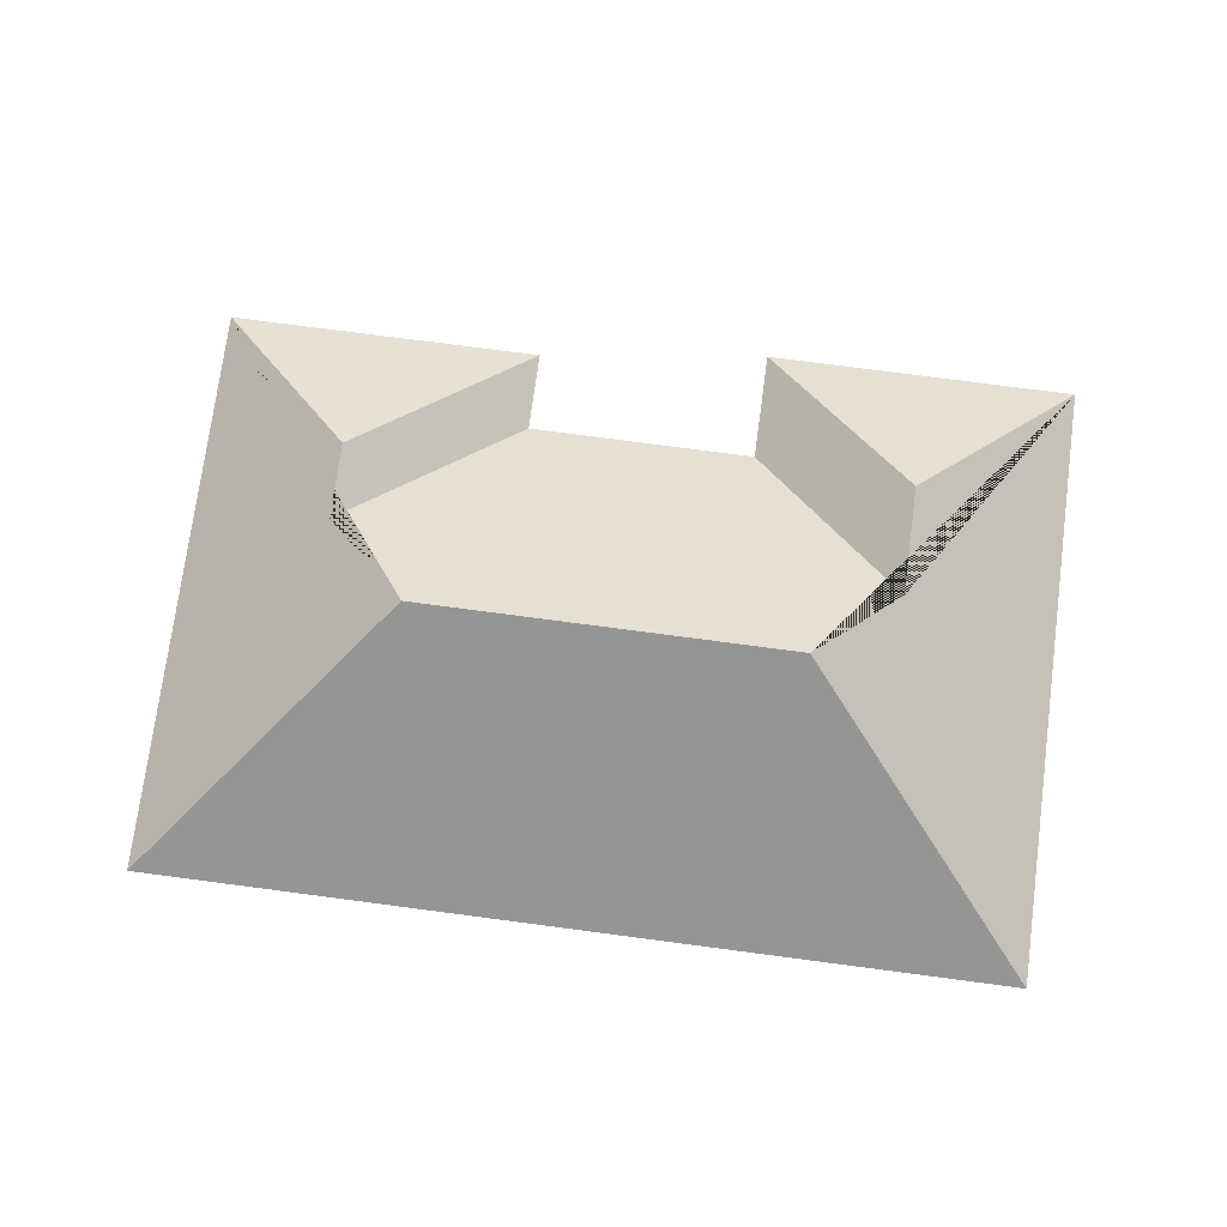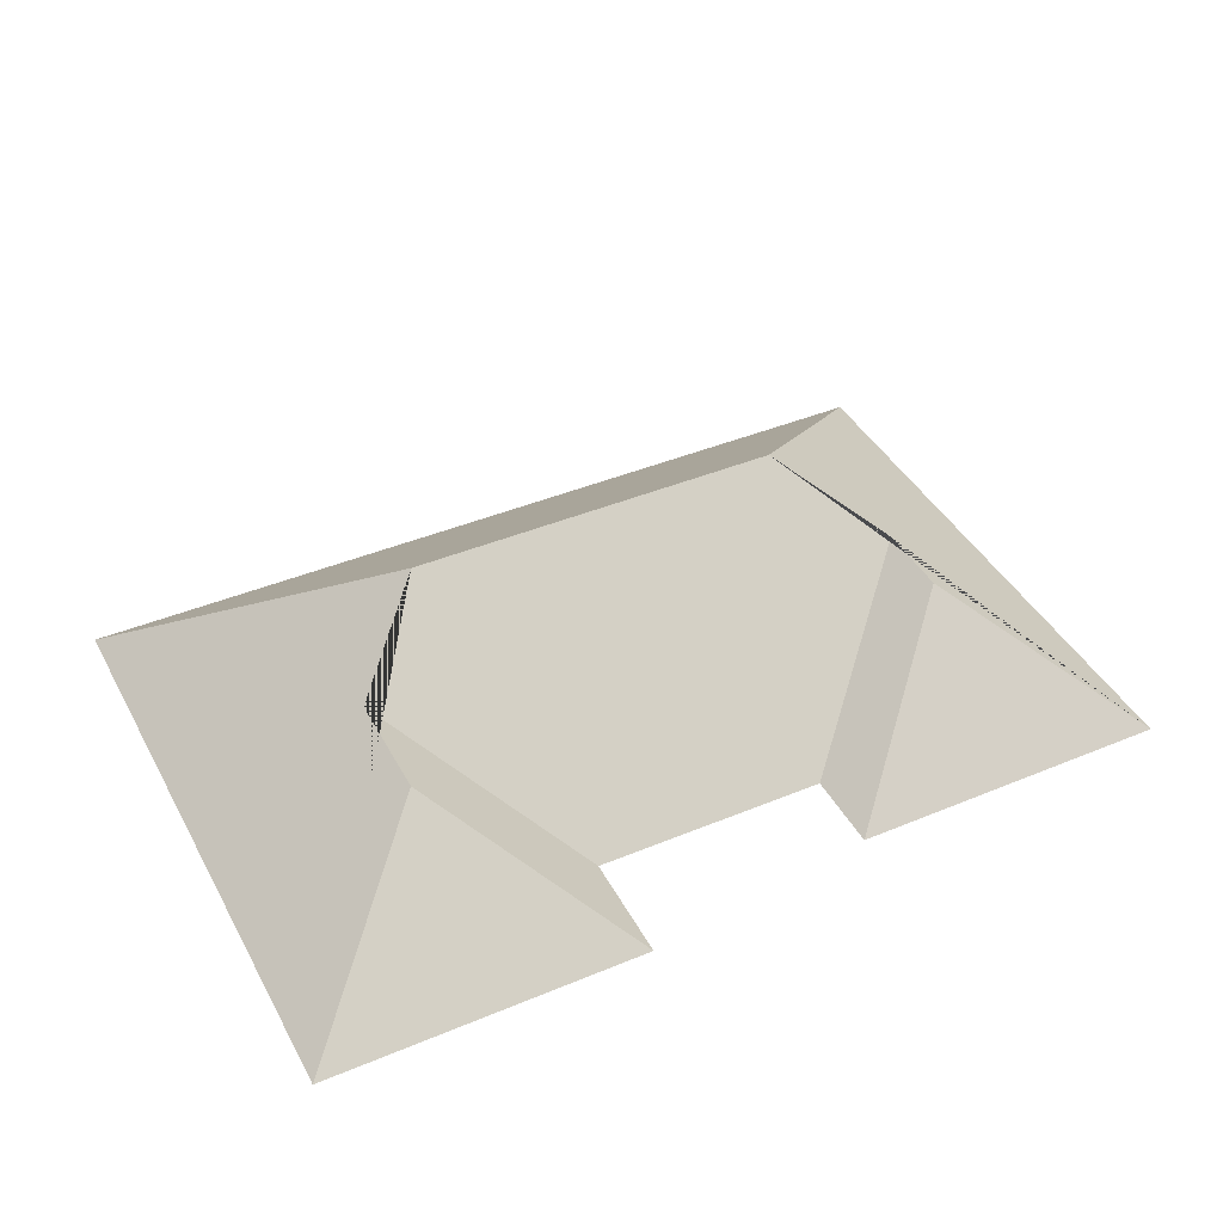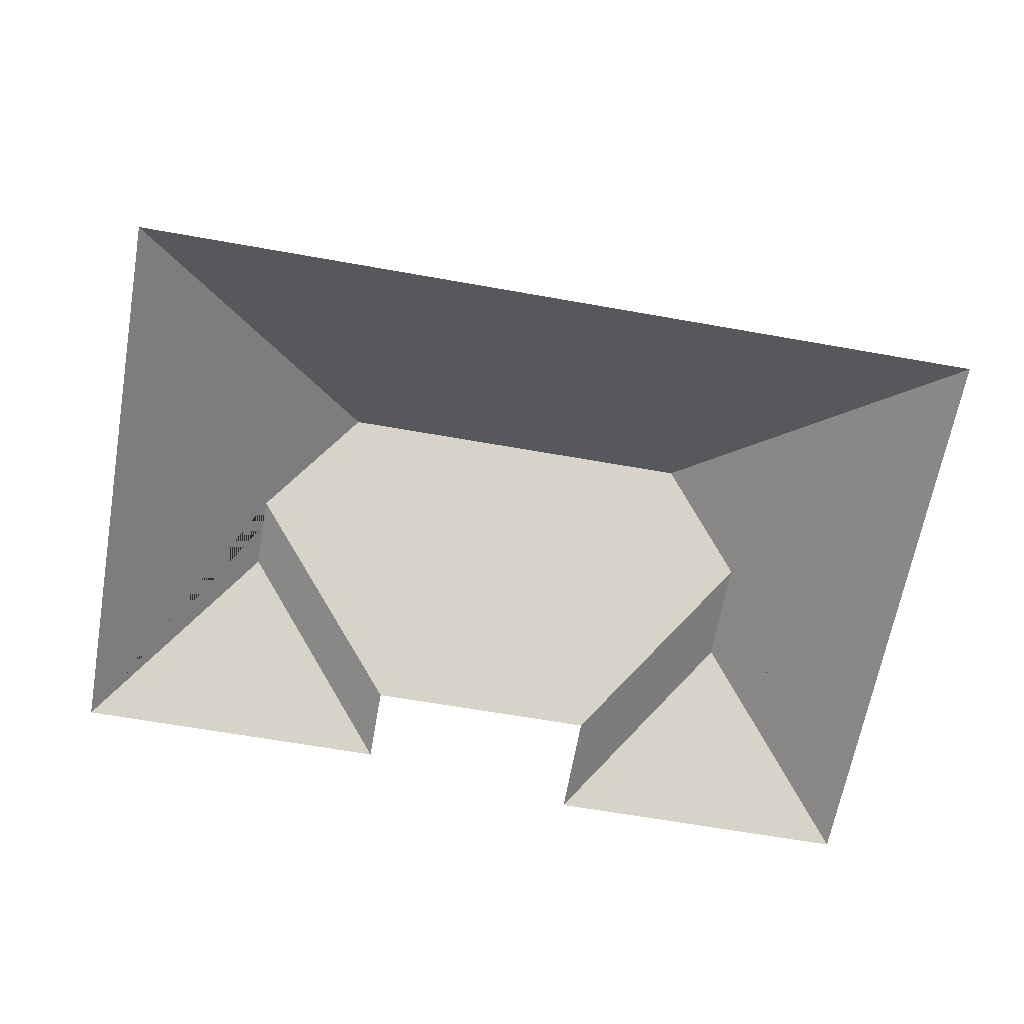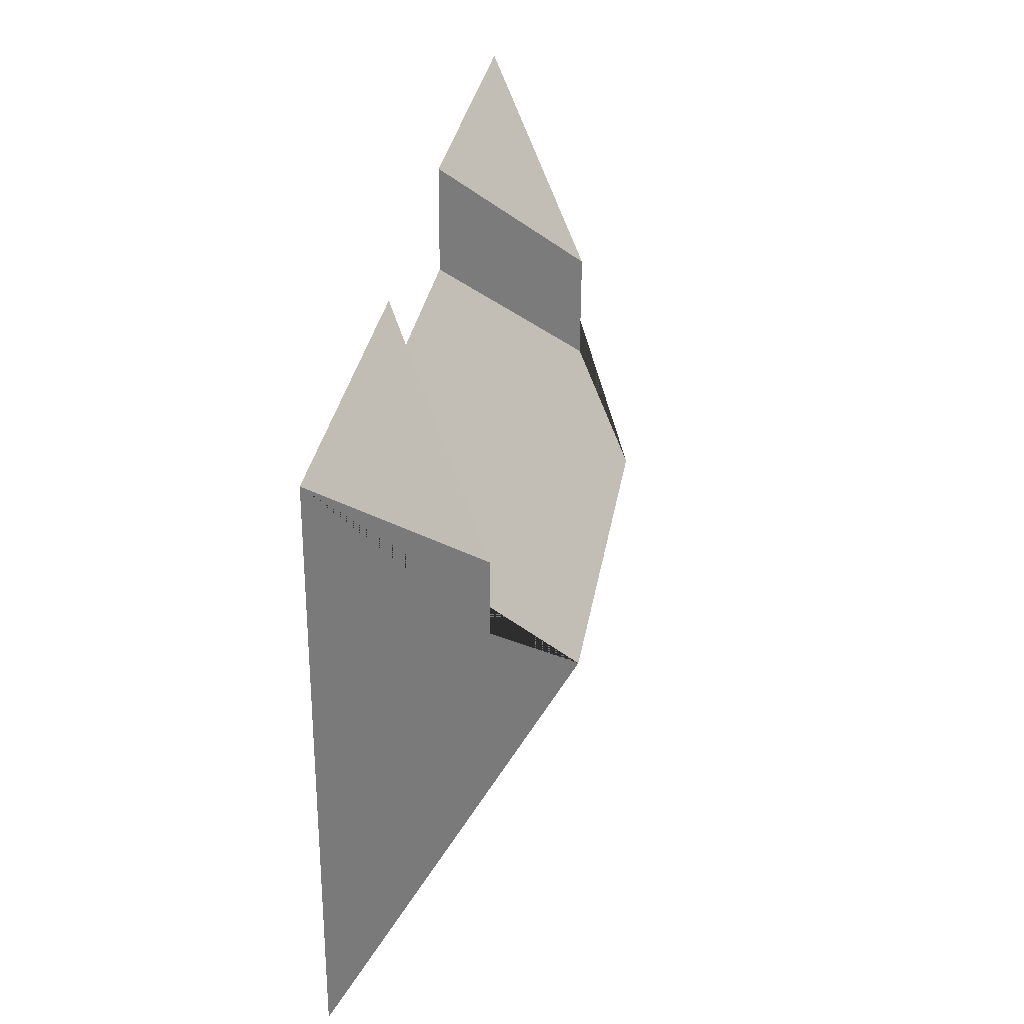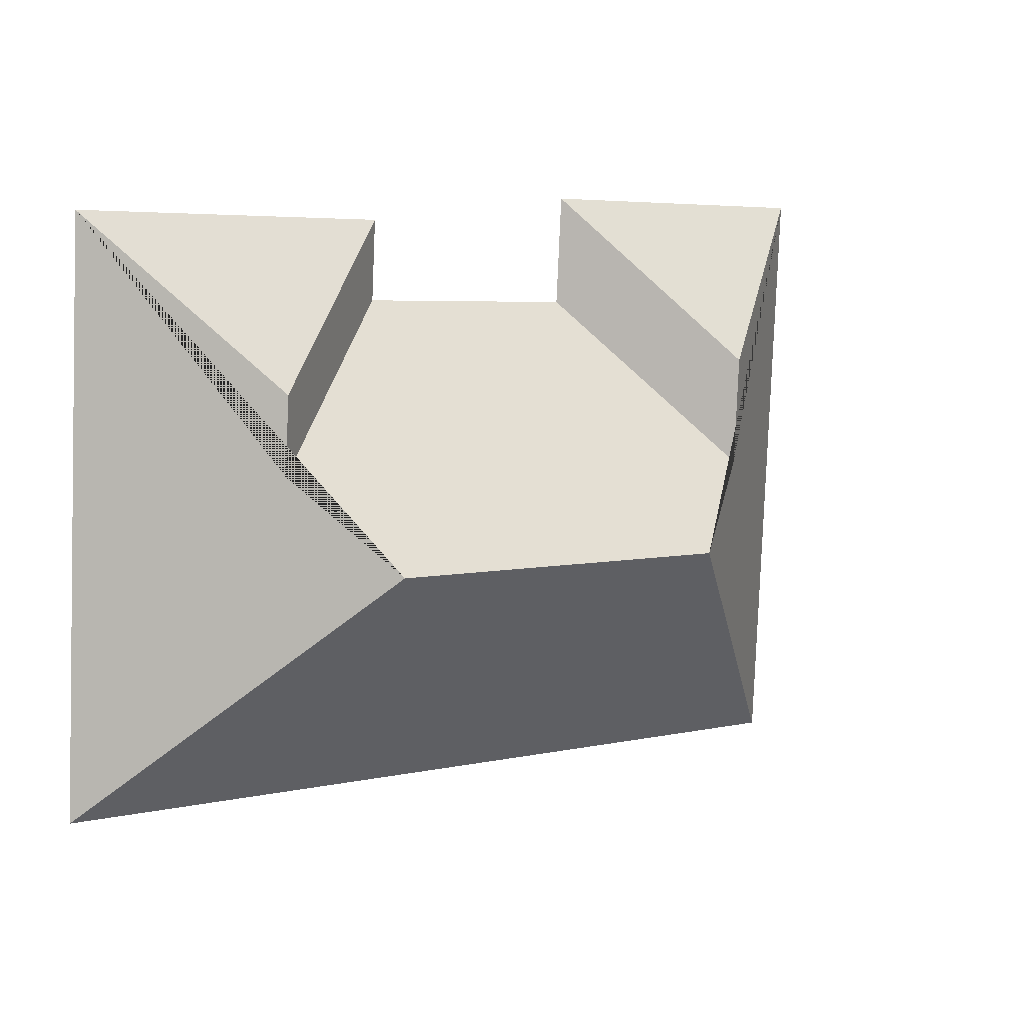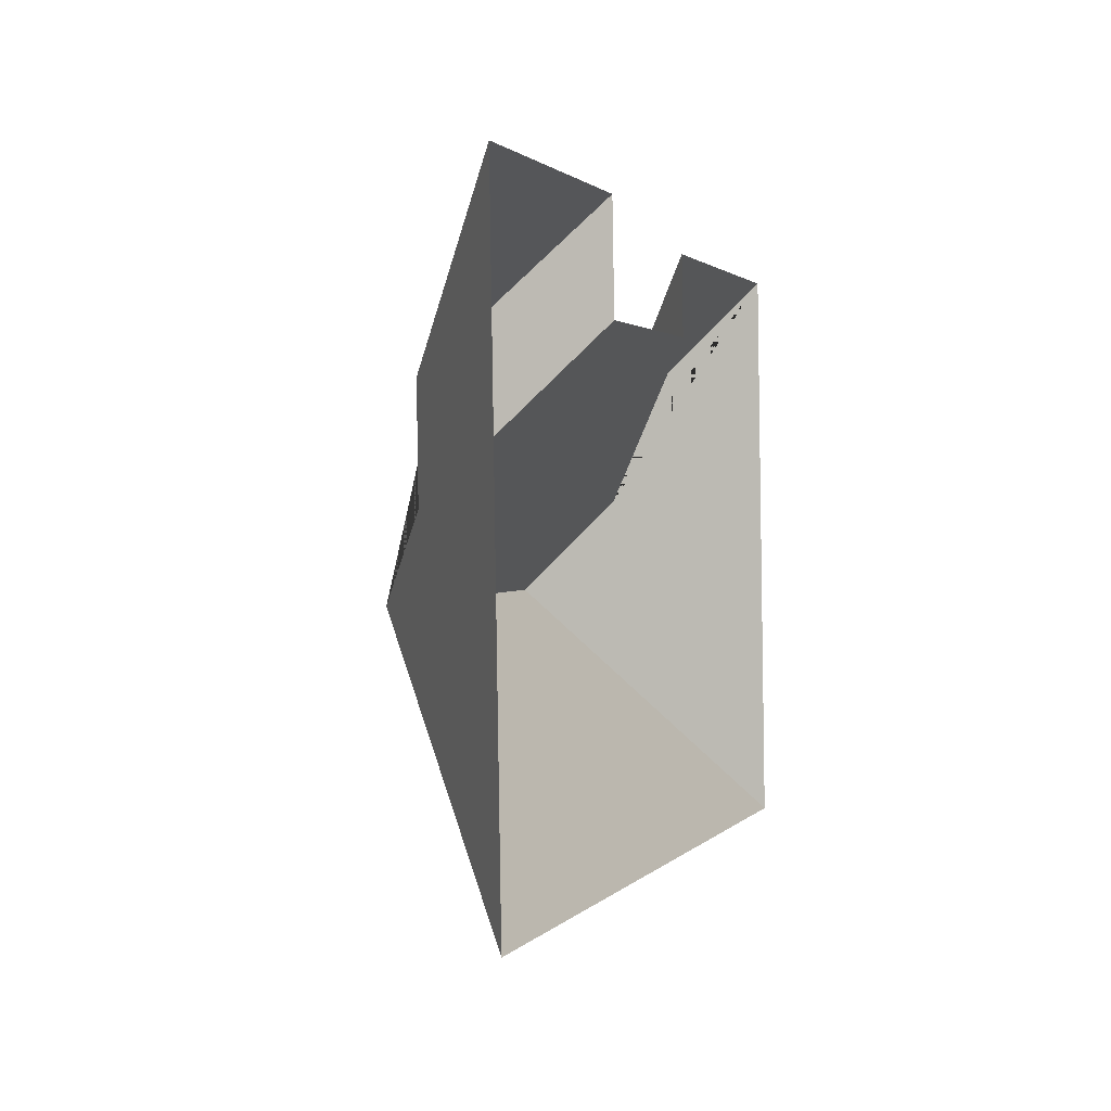
<metadata>
{"format":"obj","ext":"obj","renderer":"f3d","projection":"perspective","resolution":1024,"background":"white","views":[{"elev":74.9,"azim":-175.3,"up":"+Y"},{"elev":41.8,"azim":-29.4,"up":"+Y"},{"elev":-65.1,"azim":167.1,"up":"+Y"},{"elev":35.5,"azim":99.6,"up":"+Z"},{"elev":9.9,"azim":144.4,"up":"+Z"},{"elev":-1.5,"azim":-71.8,"up":"+Z"}]}
</metadata>
<code>
o CG10_500_041061_0032_roof
v 26.65 75 -239.1
v 16.17 75 -17.72
v 78.9 120.9 -74.17
v 80.93 121 -114
v 113.6 144.9 -143.1
v 131.5 75 -12.06
v 133.7 75 -52.01
v 216.6 75 -18.47
v 218.1 75 -47.73
v 249.8 145 -136.4
v 279.4 119.6 -74.27
v 280.8 119.6 -102.1
v 333.9 75 -12.72
v 344 75 -223.8
v 26.65 0 -239.1
v 16.17 0 -17.72
v 131.5 0 -12.06
v 133.7 0 -52.01
v 218.1 0 -47.73
v 216.6 0 -18.47
v 333.9 0 -12.72
v 344 0 -223.8
f 2 6 3
f 4 7 6 3
f 7 9 12 10 5 4
f 8 9 12 11
f 8 13 11
f 13 14 10 12 11
f 2 1 5 4 3
f 1 14 10 5

</code>
